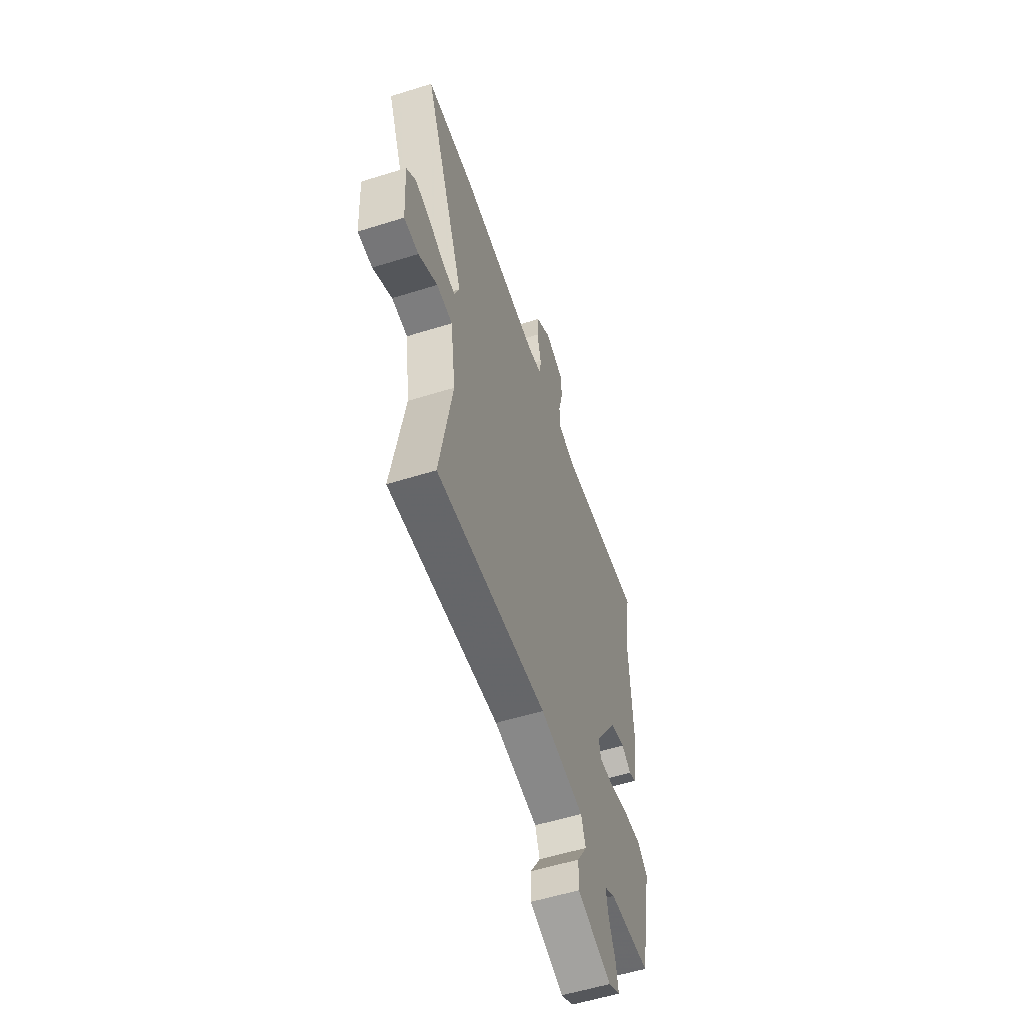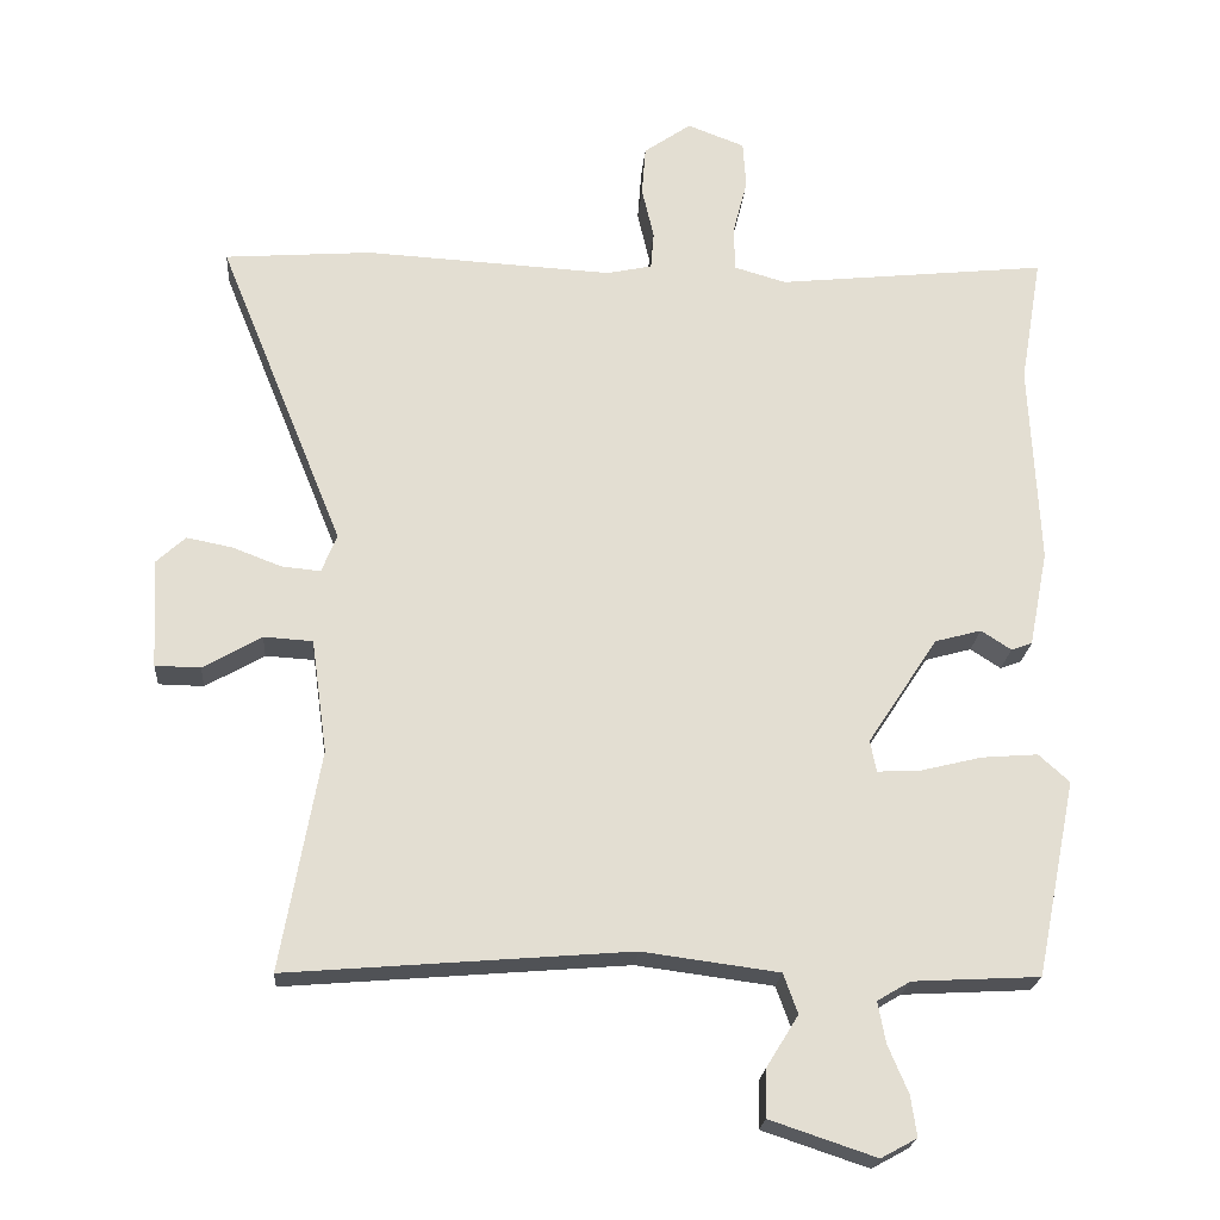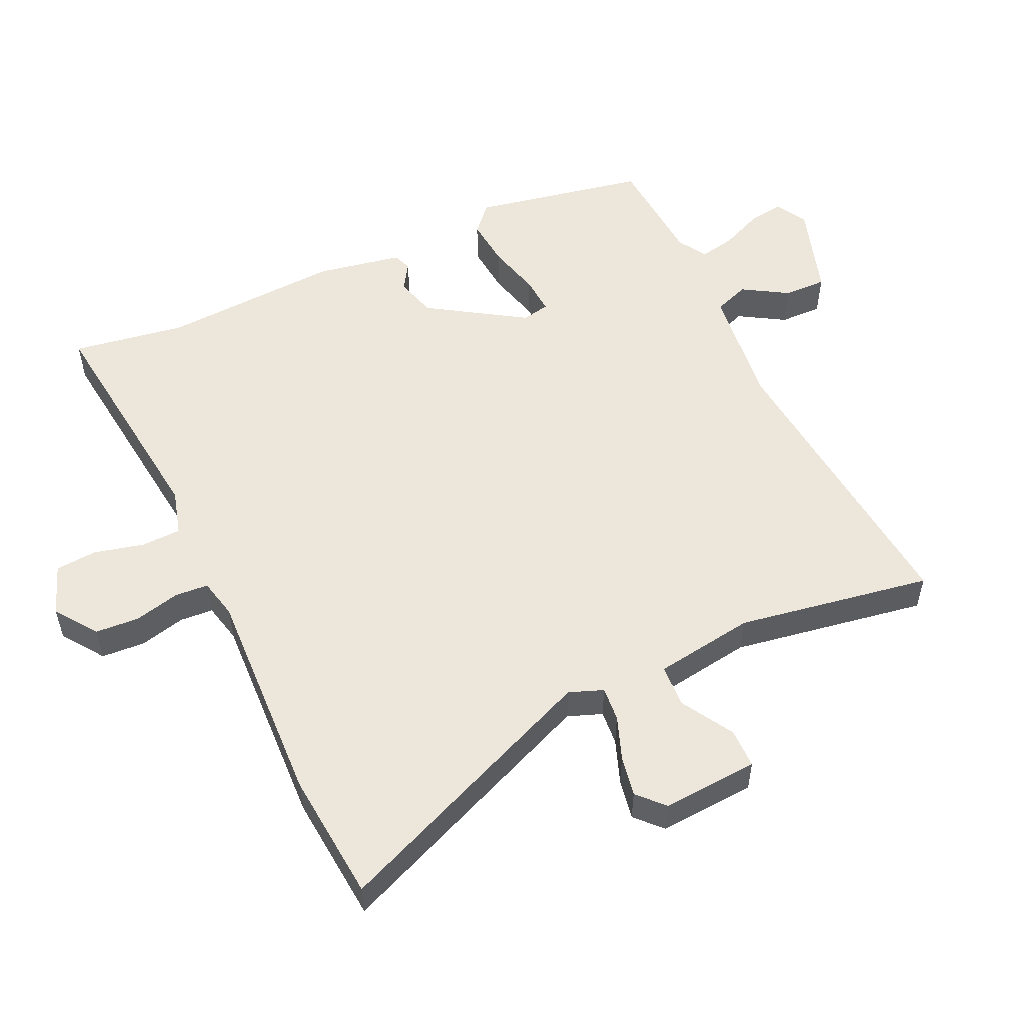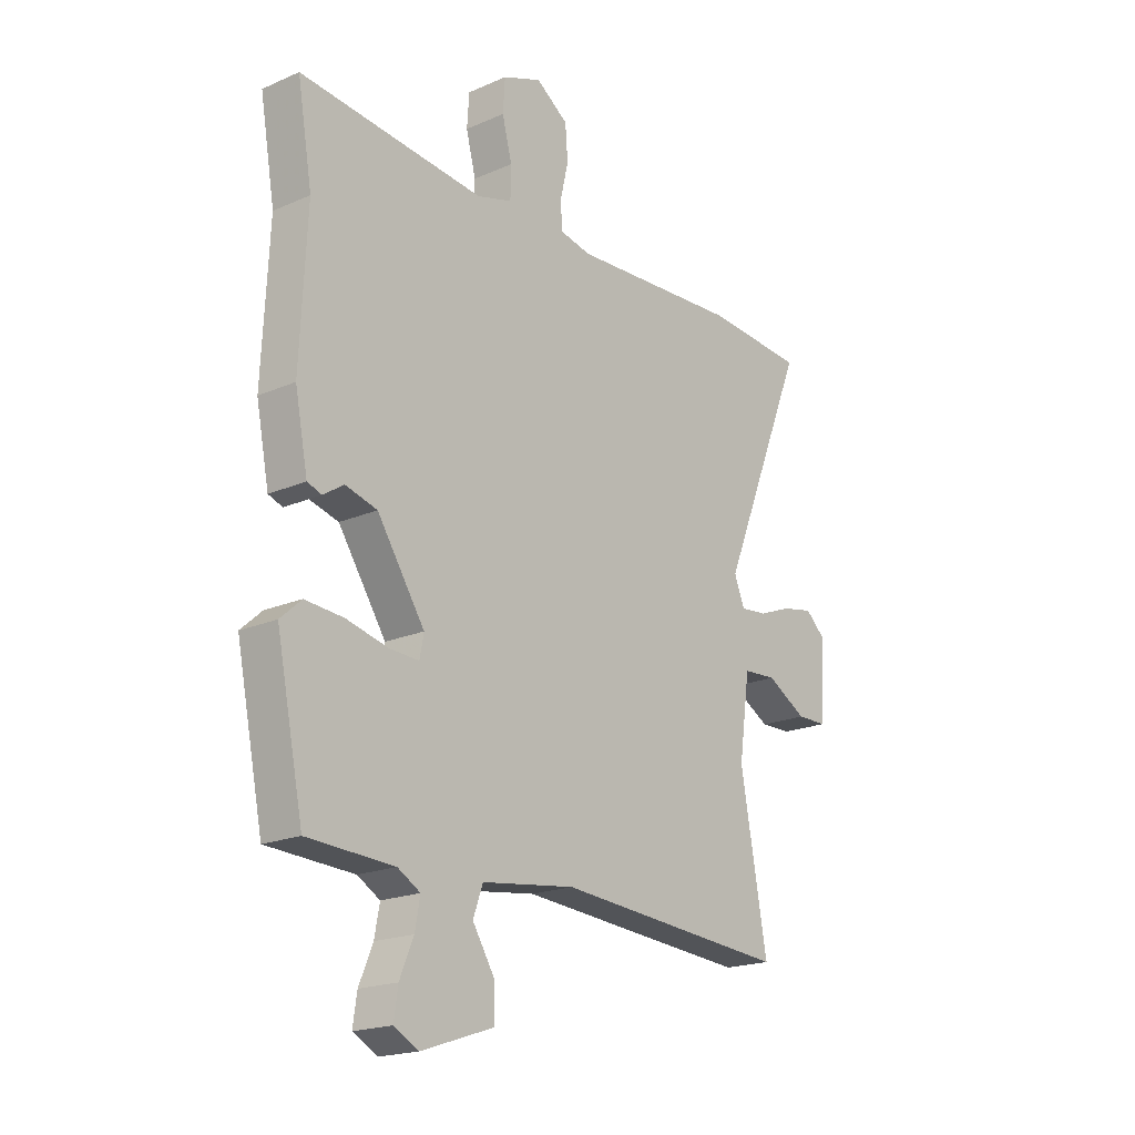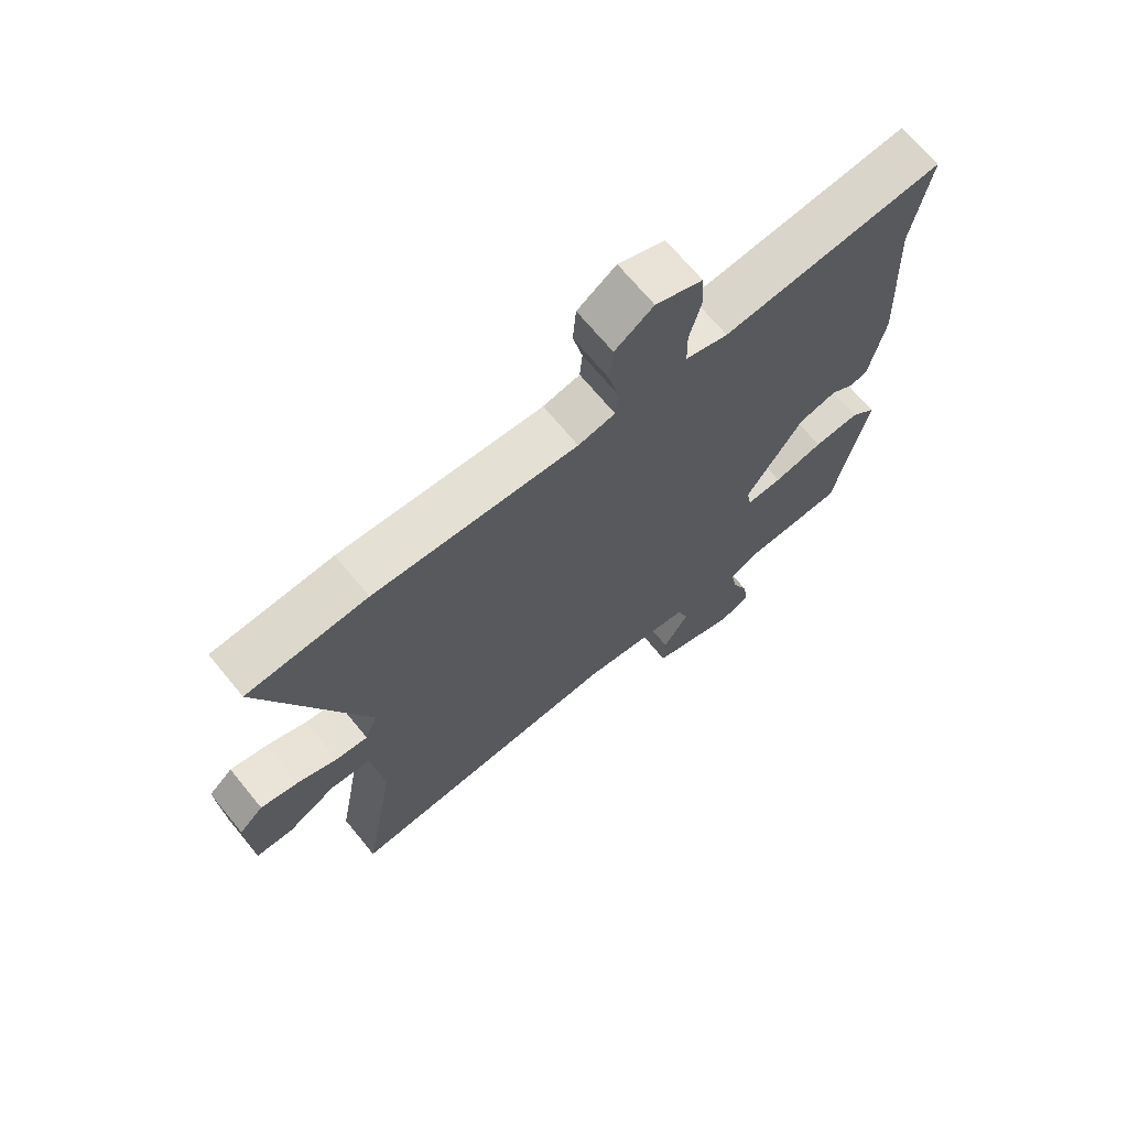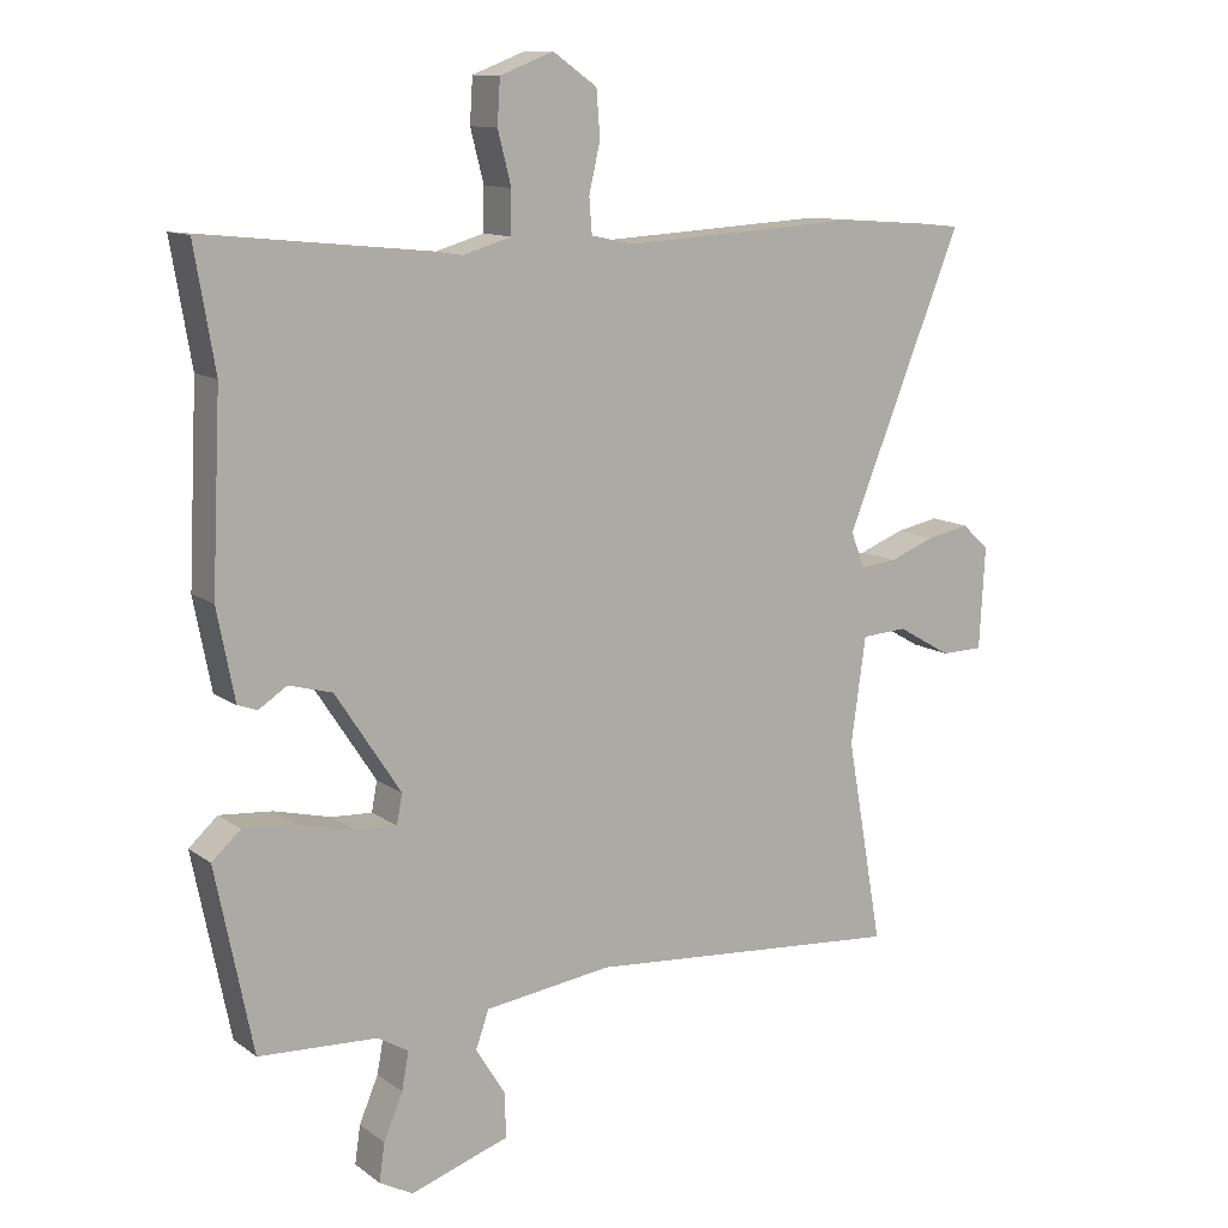
<metadata>
{"format":"obj","ext":"obj","renderer":"f3d","projection":"perspective","resolution":1024,"background":"white","views":[{"elev":-56.0,"azim":108.2,"up":"+Z"},{"elev":-21.7,"azim":175.6,"up":"+Z"},{"elev":53.8,"azim":64.4,"up":"+Y"},{"elev":-19.3,"azim":-50.6,"up":"+Z"},{"elev":68.7,"azim":140.6,"up":"+Z"},{"elev":11.9,"azim":-31.8,"up":"+Z"}]}
</metadata>
<code>
v 0.434 0.07 0.505
v 0.629 0.07 0.49
v 0.462 0.07 0.078
v 0.482 0.07 0.027
v 0.534 0.07 0.032
v 0.599 0.07 0.057
v 0.66 0.07 0.069
v 0.699 0.07 0.033
v 0.691 0.07 -0.112
v 0.631 0.07 -0.113
v 0.553 0.07 -0.068
v 0.488 0.07 -0.072
v 0.467 0.07 -0.223
v 0.519 0.07 -0.515
v 0.064 0.07 -0.478
v -0.118 0.07 -0.502
v -0.137 0.07 -0.555
v -0.095 0.07 -0.623
v -0.093 0.07 -0.687
v -0.234 0.07 -0.734
v -0.282 0.07 -0.708
v -0.274 0.07 -0.654
v -0.247 0.07 -0.59
v -0.237 0.07 -0.536
v -0.281 0.07 -0.51
v -0.45 0.07 -0.501
v -0.503 0.07 -0.24
v -0.462 0.07 -0.203
v -0.387 0.07 -0.209
v -0.306 0.07 -0.229
v -0.248 0.07 -0.232
v -0.24 0.07 -0.19
v -0.333 0.07 -0.048
v -0.395 0.07 -0.031
v -0.435 0.07 -0.057
v -0.463 0.07 -0.047
v -0.488 0.07 0.081
v -0.475 0.07 0.351
v -0.504 0.07 0.521
v -0.144 0.07 0.483
v -0.075 0.07 0.503
v -0.074 0.07 0.563
v -0.093 0.07 0.637
v -0.089 0.07 0.7
v -0.013 0.07 0.729
v 0.05 0.07 0.685
v 0.055 0.07 0.619
v 0.039 0.07 0.55
v 0.043 0.07 0.5
v 0.103 0.07 0.487
v 0.434 0 0.505
v 0.629 0 0.49
v 0.462 0 0.078
v 0.482 0 0.027
v 0.534 0 0.032
v 0.599 0 0.057
v 0.66 0 0.069
v 0.699 0 0.033
v 0.691 0 -0.112
v 0.631 0 -0.113
v 0.553 0 -0.068
v 0.488 0 -0.072
v 0.467 0 -0.223
v 0.519 0 -0.515
v 0.064 0 -0.478
v -0.118 0 -0.502
v -0.137 0 -0.555
v -0.095 0 -0.623
v -0.093 0 -0.687
v -0.234 0 -0.734
v -0.282 0 -0.708
v -0.274 0 -0.654
v -0.247 0 -0.59
v -0.237 0 -0.536
v -0.281 0 -0.51
v -0.45 0 -0.501
v -0.503 0 -0.24
v -0.462 0 -0.203
v -0.387 0 -0.209
v -0.306 0 -0.229
v -0.248 0 -0.232
v -0.24 0 -0.19
v -0.333 0 -0.048
v -0.395 0 -0.031
v -0.435 0 -0.057
v -0.463 0 -0.047
v -0.488 0 0.081
v -0.475 0 0.351
v -0.504 0 0.521
v -0.144 0 0.483
v -0.075 0 0.503
v -0.074 0 0.563
v -0.093 0 0.637
v -0.089 0 0.7
v -0.013 0 0.729
v 0.05 0 0.685
v 0.055 0 0.619
v 0.039 0 0.55
v 0.043 0 0.5
v 0.103 0 0.487
f 46 47 48
f 45 46 48
f 44 45 48
f 43 44 48
f 42 43 48
f 41 42 48 49
f 40 41 49 50
f 38 39 40
f 38 40 50
f 37 38 50
f 36 37 50
f 35 36 50
f 34 35 50
f 28 29 30
f 27 28 30
f 26 27 30
f 25 26 30
f 24 25 30 31
f 21 22 23
f 20 21 23
f 19 20 23
f 18 19 23
f 17 18 23
f 16 17 23 24
f 13 14 15
f 12 13 15 16
f 9 10 11
f 8 9 11
f 7 8 11
f 6 7 11
f 5 6 11
f 4 5 11 12
f 24 31 32
f 16 24 32
f 12 16 32
f 4 12 32
f 3 4 32
f 1 2 3
f 50 1 3
f 34 50 3
f 33 34 3
f 3 32 33
f 98 97 96
f 98 96 95
f 98 95 94
f 98 94 93
f 98 93 92
f 99 98 92 91
f 100 99 91 90
f 90 89 88
f 100 90 88
f 100 88 87
f 100 87 86
f 100 86 85
f 100 85 84
f 80 79 78
f 80 78 77
f 80 77 76
f 80 76 75
f 81 80 75 74
f 73 72 71
f 73 71 70
f 73 70 69
f 73 69 68
f 73 68 67
f 74 73 67 66
f 65 64 63
f 66 65 63 62
f 61 60 59
f 61 59 58
f 61 58 57
f 61 57 56
f 61 56 55
f 62 61 55 54
f 82 81 74
f 82 74 66
f 82 66 62
f 82 62 54
f 82 54 53
f 53 52 51
f 53 51 100
f 53 100 84
f 53 84 83
f 83 82 53
f 1 51 52 2
f 2 52 53 3
f 3 53 54 4
f 4 54 55 5
f 5 55 56 6
f 6 56 57 7
f 7 57 58 8
f 8 58 59 9
f 9 59 60 10
f 10 60 61 11
f 11 61 62 12
f 12 62 63 13
f 13 63 64 14
f 14 64 65 15
f 15 65 66 16
f 16 66 67 17
f 17 67 68 18
f 18 68 69 19
f 19 69 70 20
f 20 70 71 21
f 21 71 72 22
f 22 72 73 23
f 23 73 74 24
f 24 74 75 25
f 25 75 76 26
f 26 76 77 27
f 27 77 78 28
f 28 78 79 29
f 29 79 80 30
f 30 80 81 31
f 31 81 82 32
f 32 82 83 33
f 33 83 84 34
f 34 84 85 35
f 35 85 86 36
f 36 86 87 37
f 37 87 88 38
f 38 88 89 39
f 39 89 90 40
f 40 90 91 41
f 41 91 92 42
f 42 92 93 43
f 43 93 94 44
f 44 94 95 45
f 45 95 96 46
f 46 96 97 47
f 47 97 98 48
f 48 98 99 49
f 49 99 100 50
f 50 100 51 1

</code>
